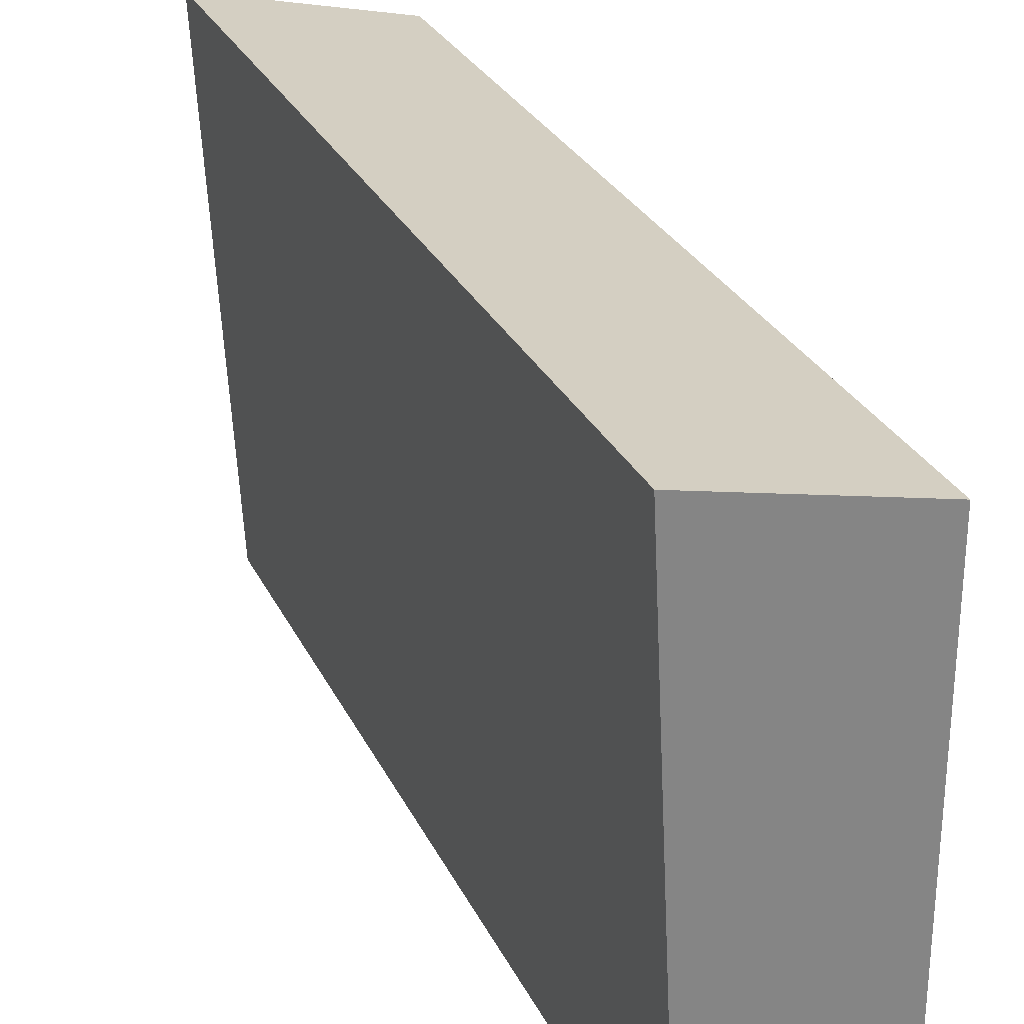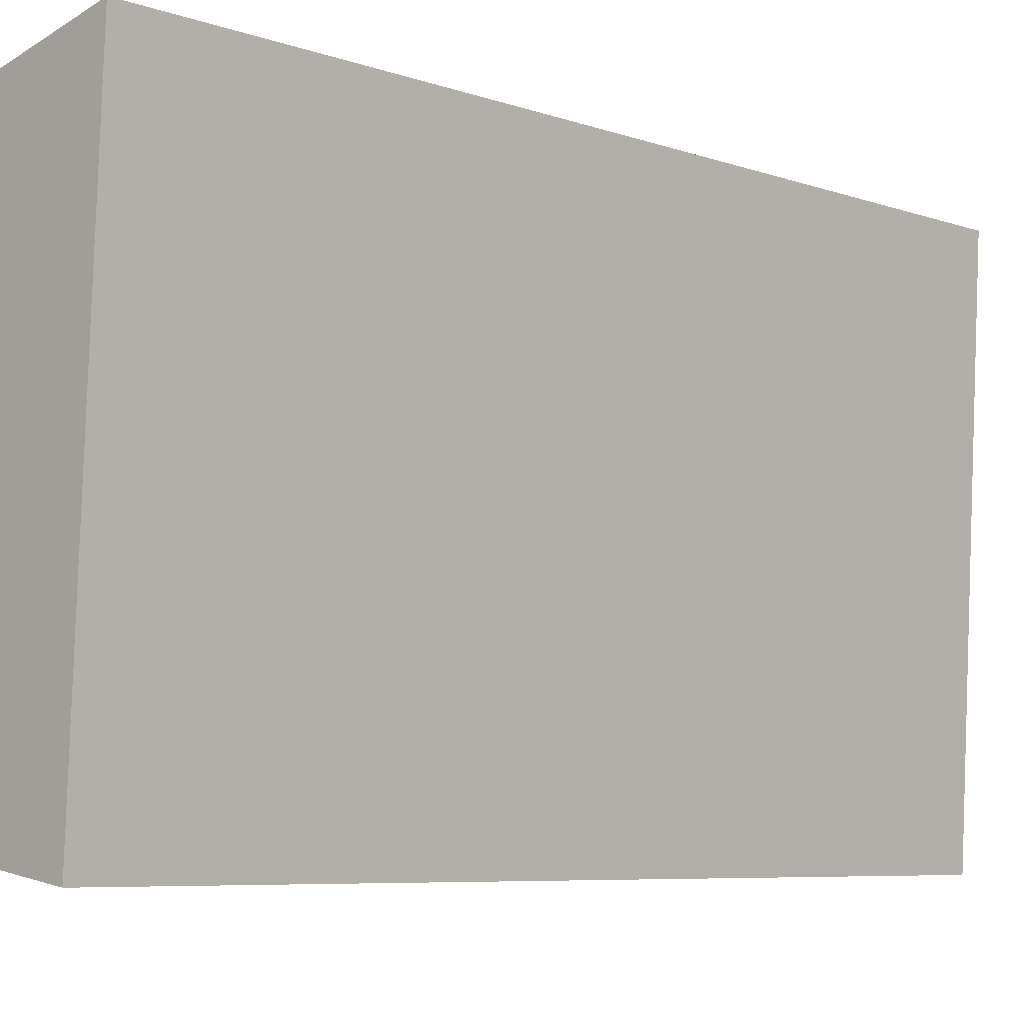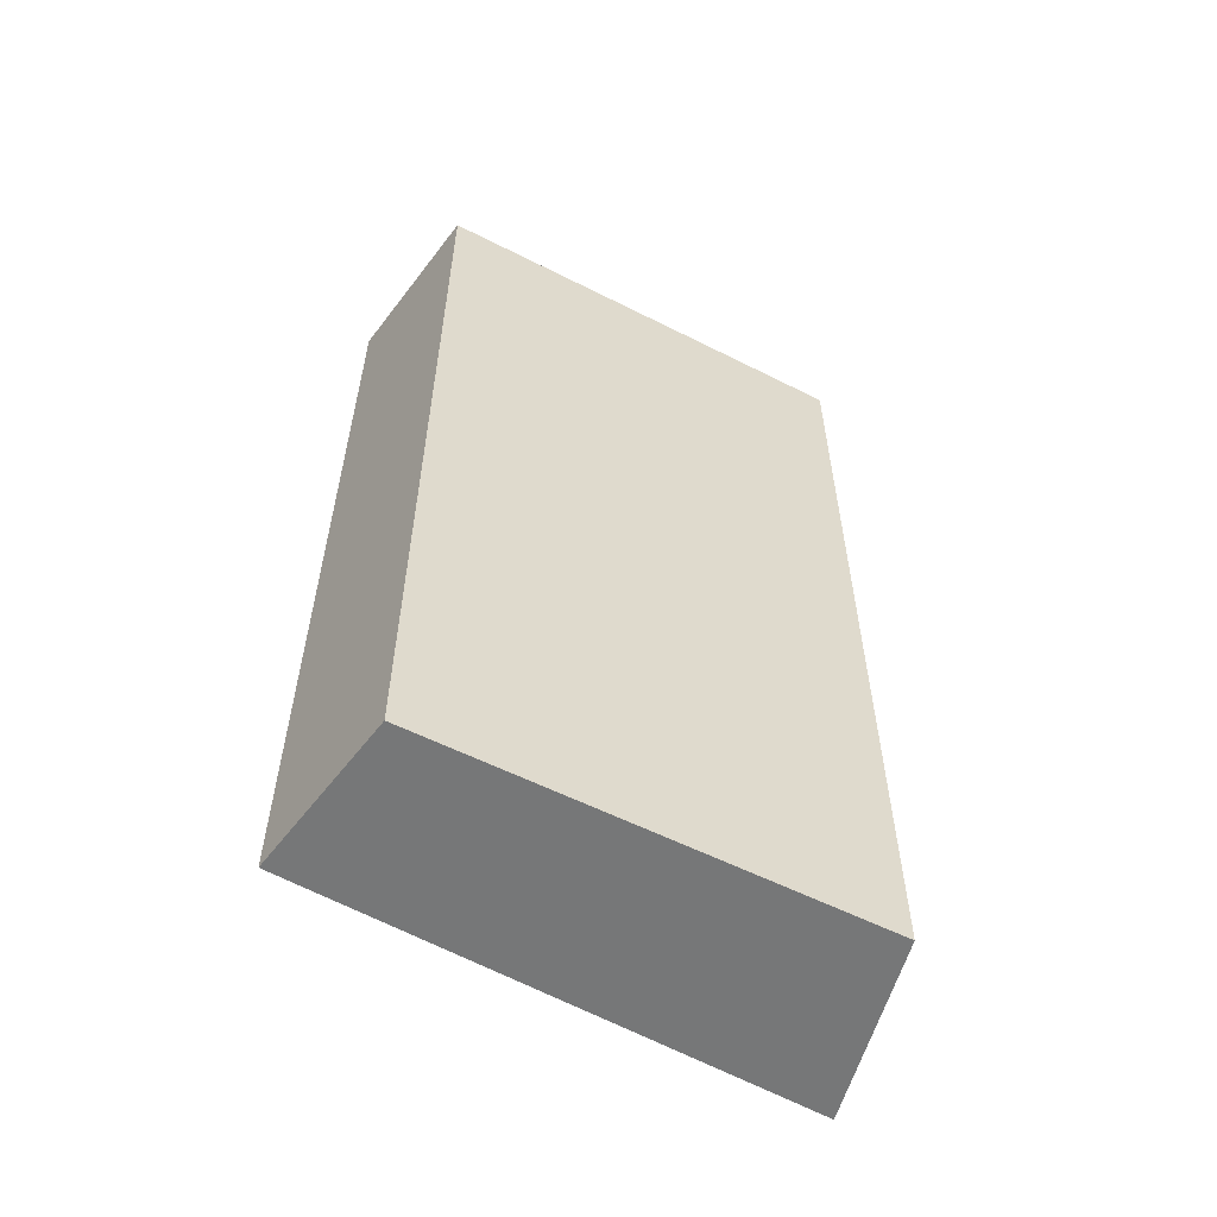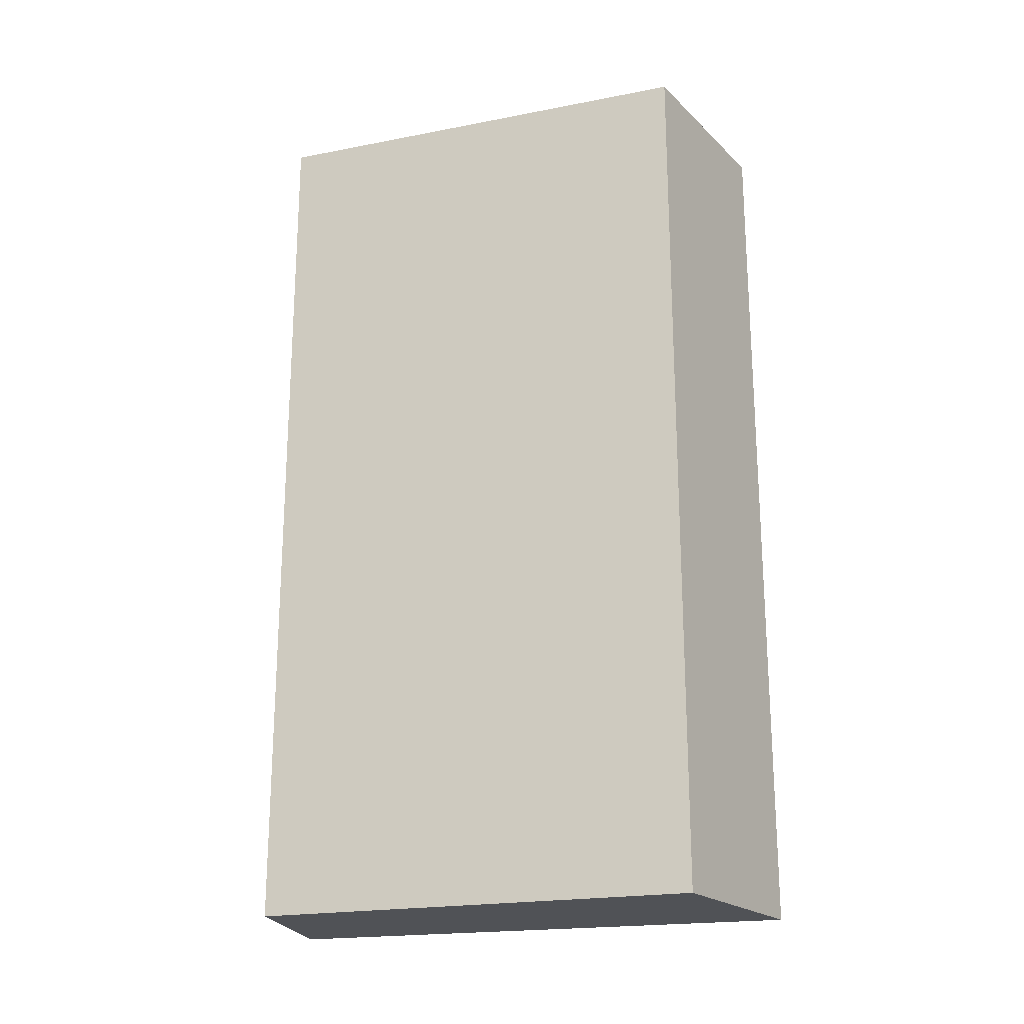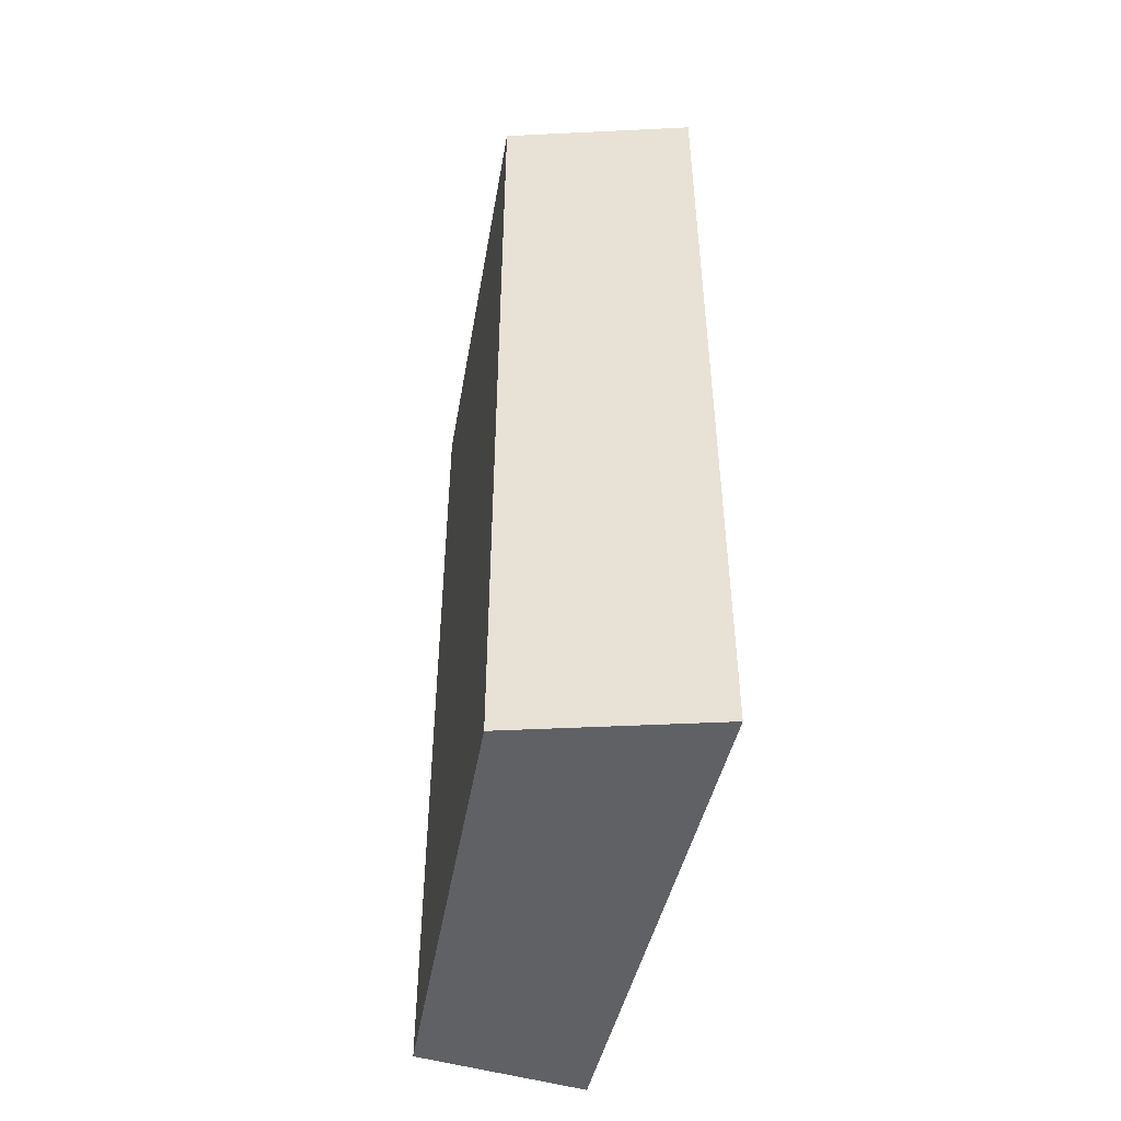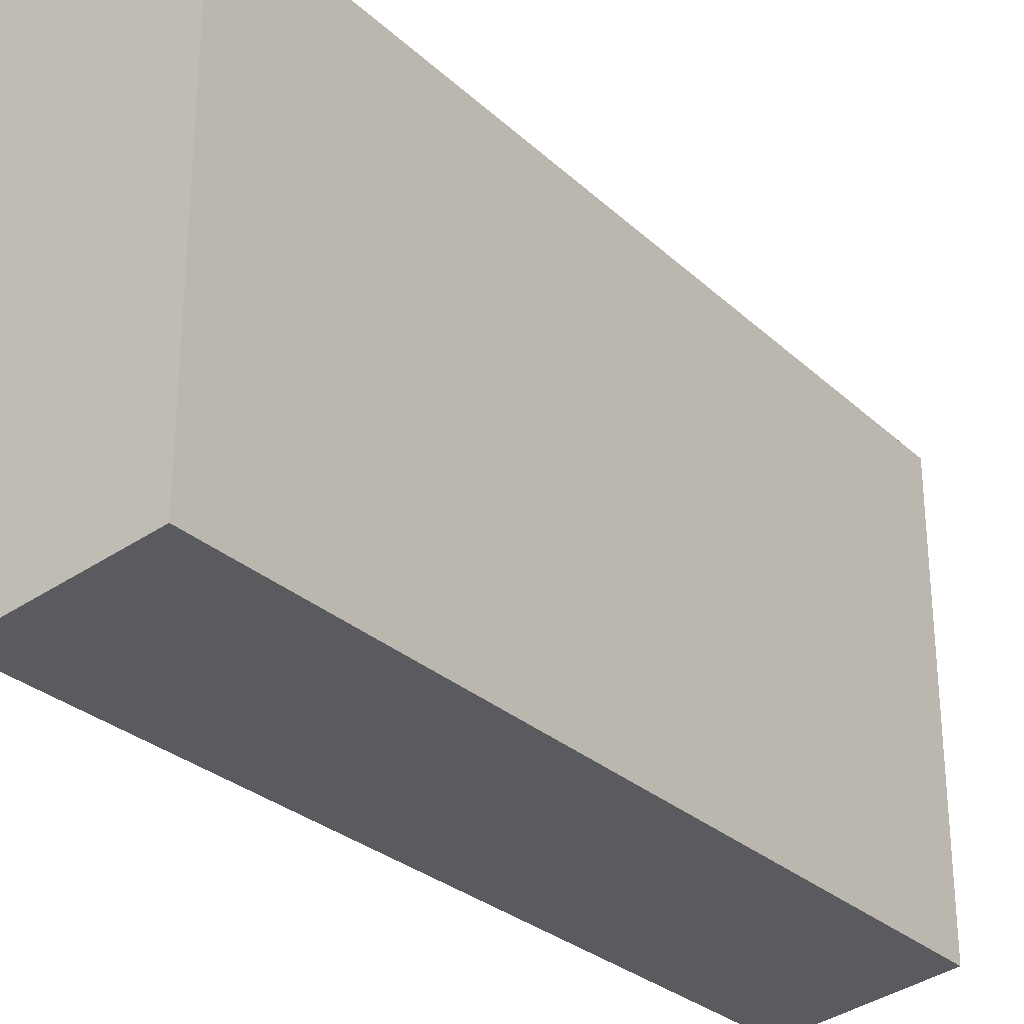
<metadata>
{"format":"obj","ext":"obj","renderer":"f3d","projection":"perspective","resolution":1024,"background":"white","views":[{"elev":28.6,"azim":-21.8,"up":"+Y"},{"elev":-6.6,"azim":-136.4,"up":"+Y"},{"elev":-57.0,"azim":62.2,"up":"+Z"},{"elev":-21.0,"azim":109.2,"up":"+Z"},{"elev":-47.7,"azim":170.1,"up":"+Z"},{"elev":-28.4,"azim":36.4,"up":"+Y"}]}
</metadata>
<code>
v -0.09212 -0.12 0.007576
v -0.09212 -0.12 -0.4167
v -0.09212 0.09212 0.007576
v -0.1847 0.1135 0.007576
v -0.1719 -0.1328 -0.4167
v -0.09212 0.09212 -0.4167
v -0.1719 -0.1328 0.007576
v -0.1847 0.1135 -0.4167
f 1 2 3
f 5 2 1
f 6 3 2
f 6 4 3
f 7 5 1
f 7 4 5
f 7 1 3
f 7 3 4
f 8 5 4
f 8 4 6
f 8 6 2
f 8 2 5

</code>
